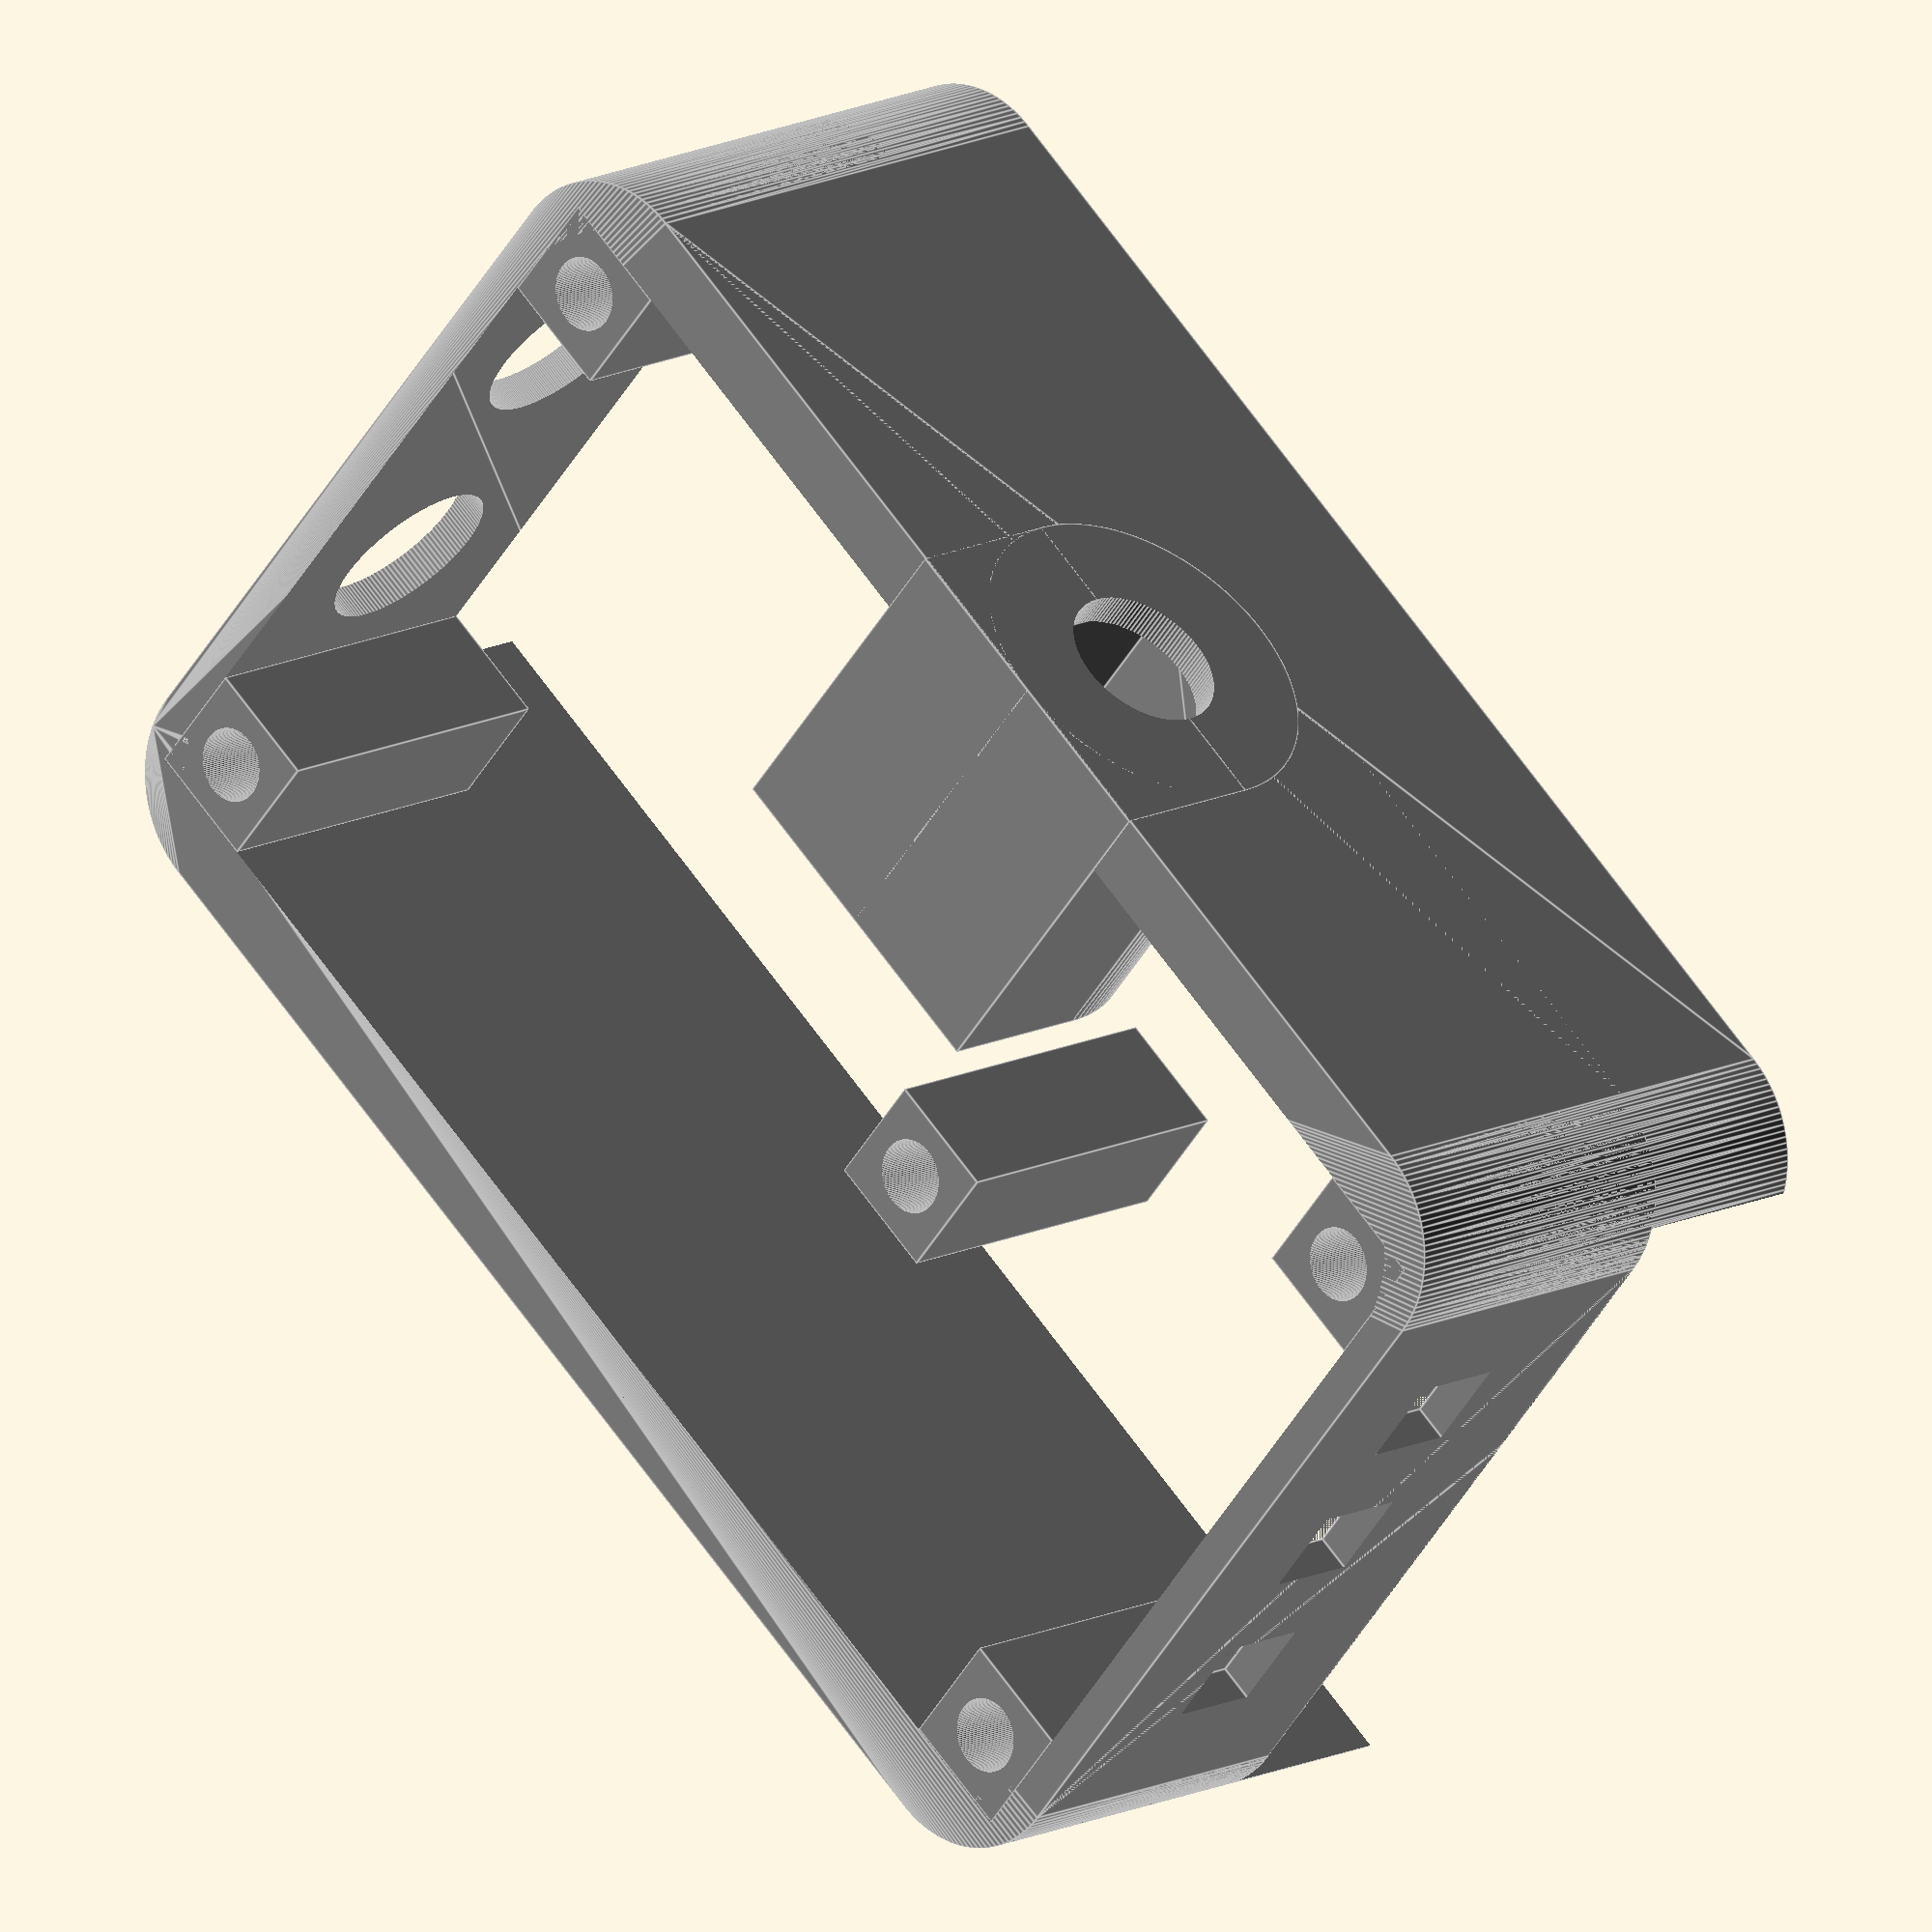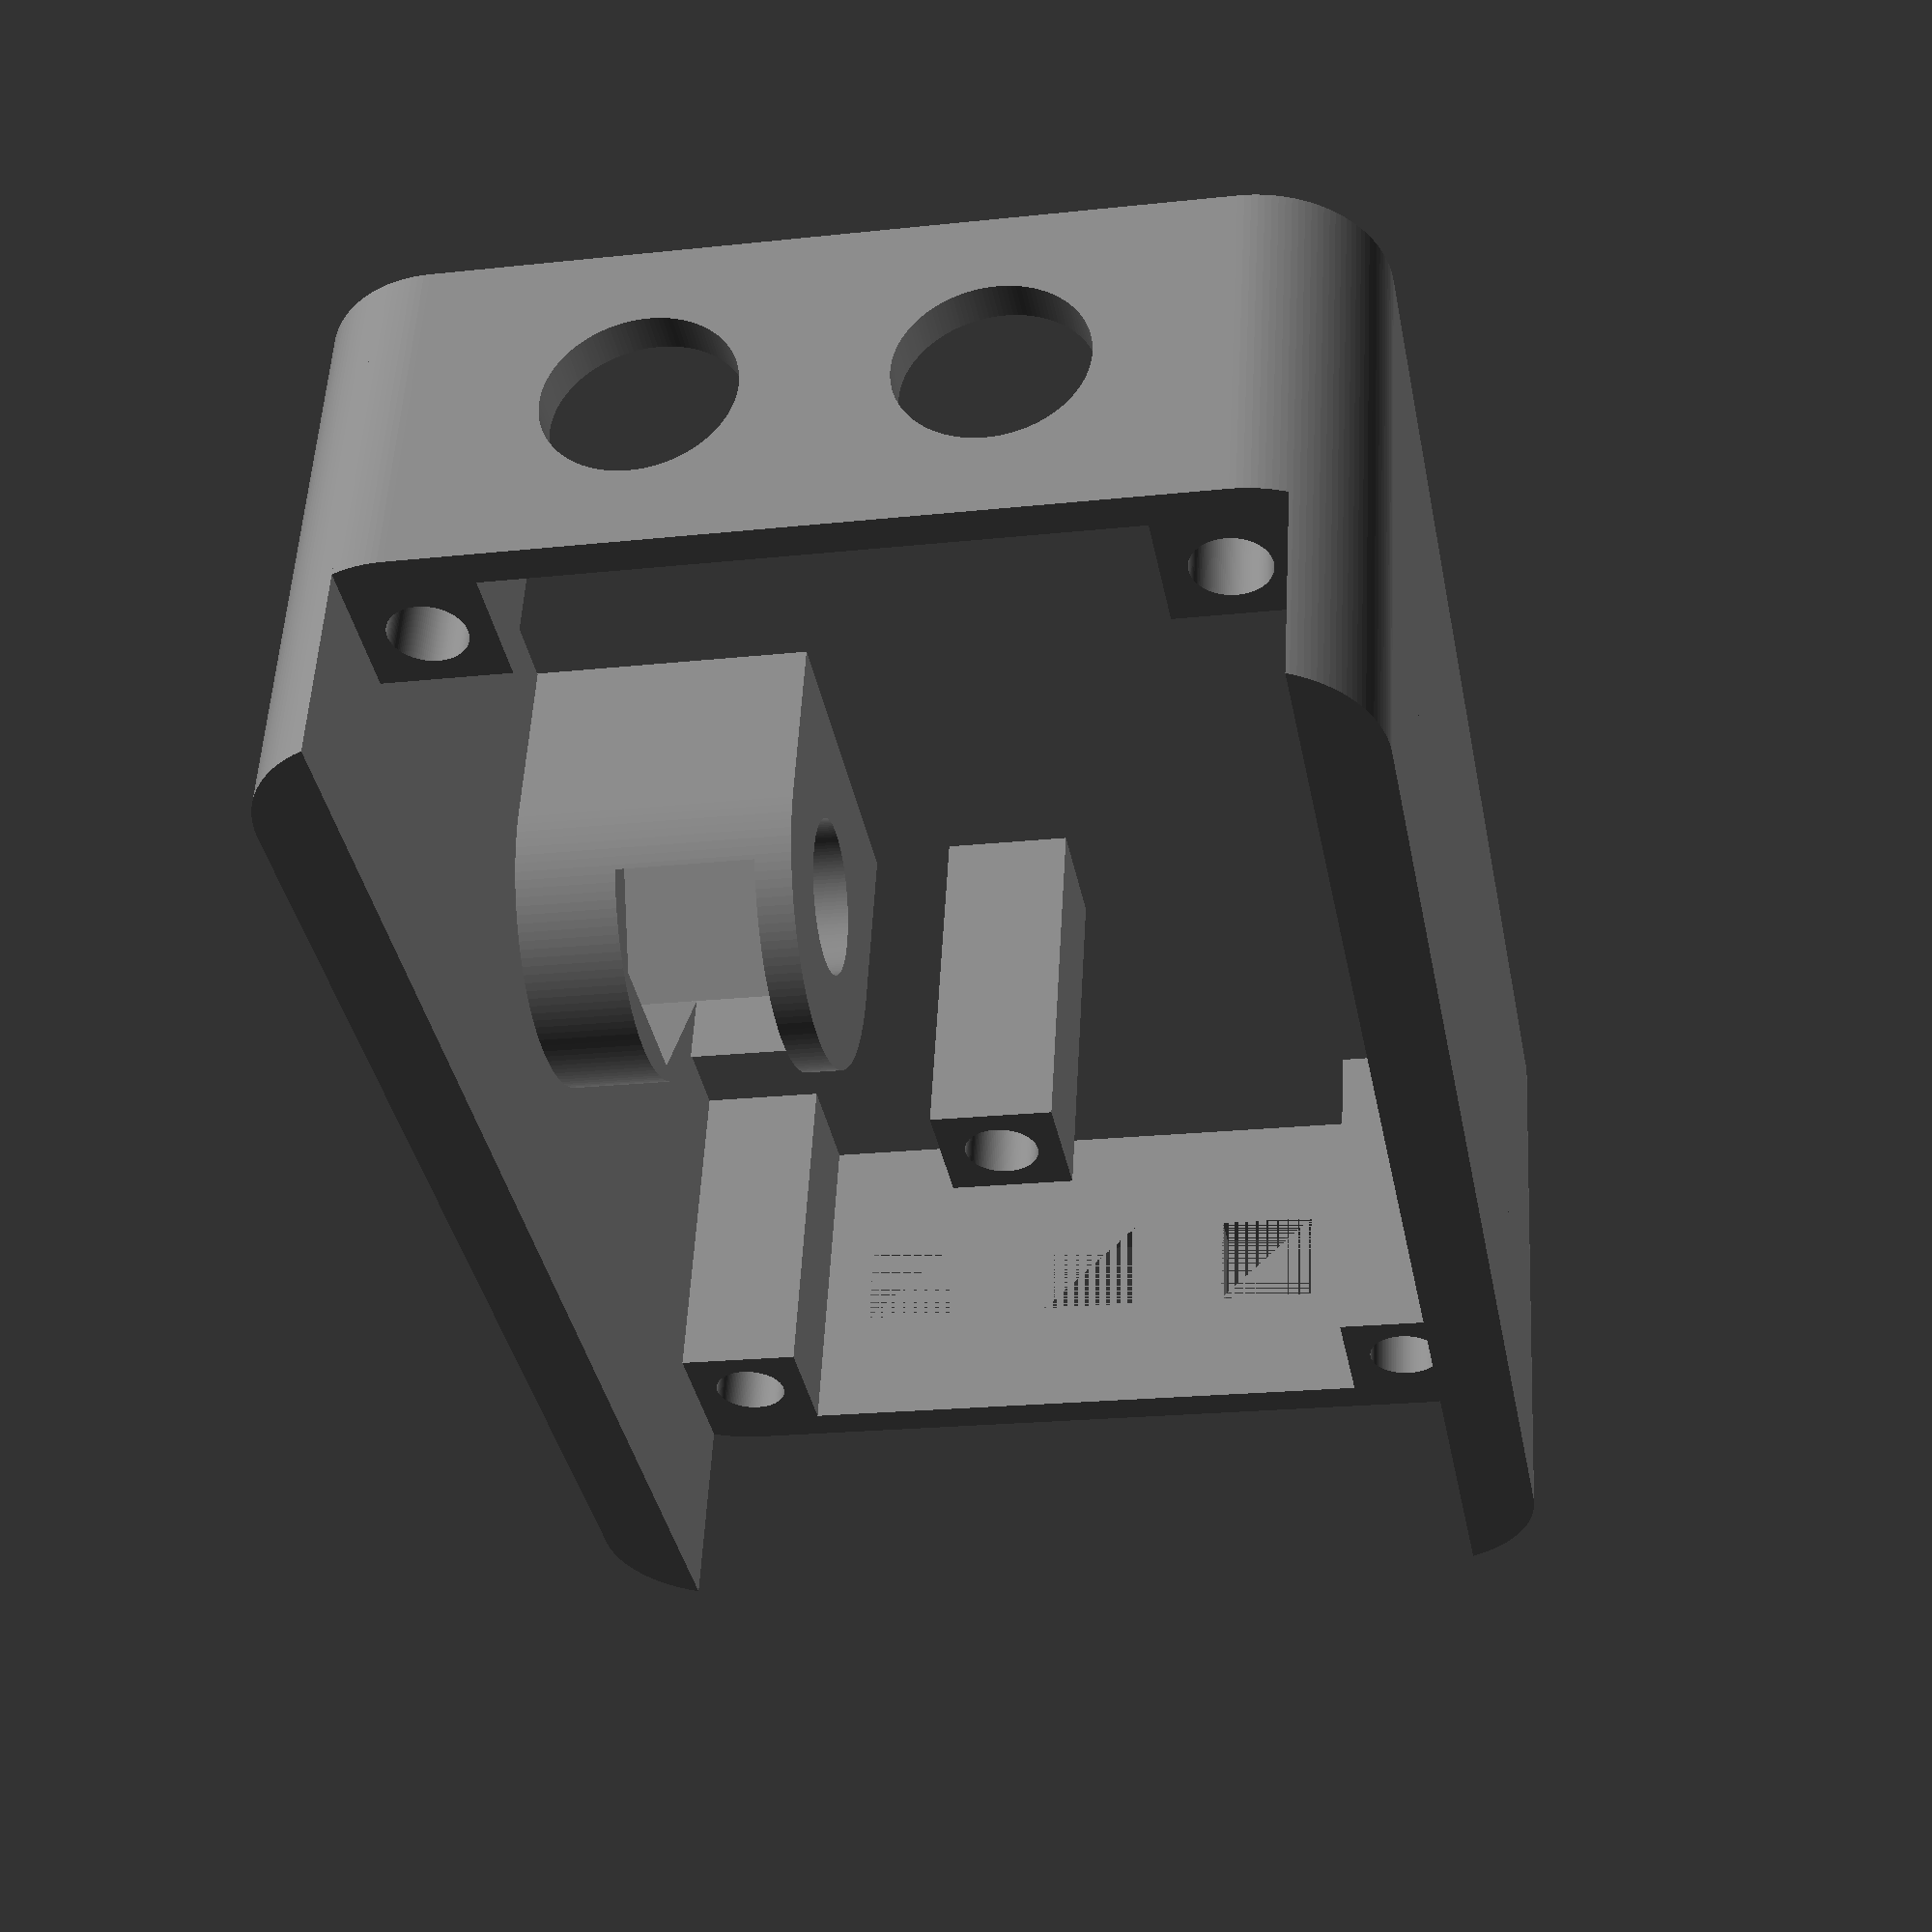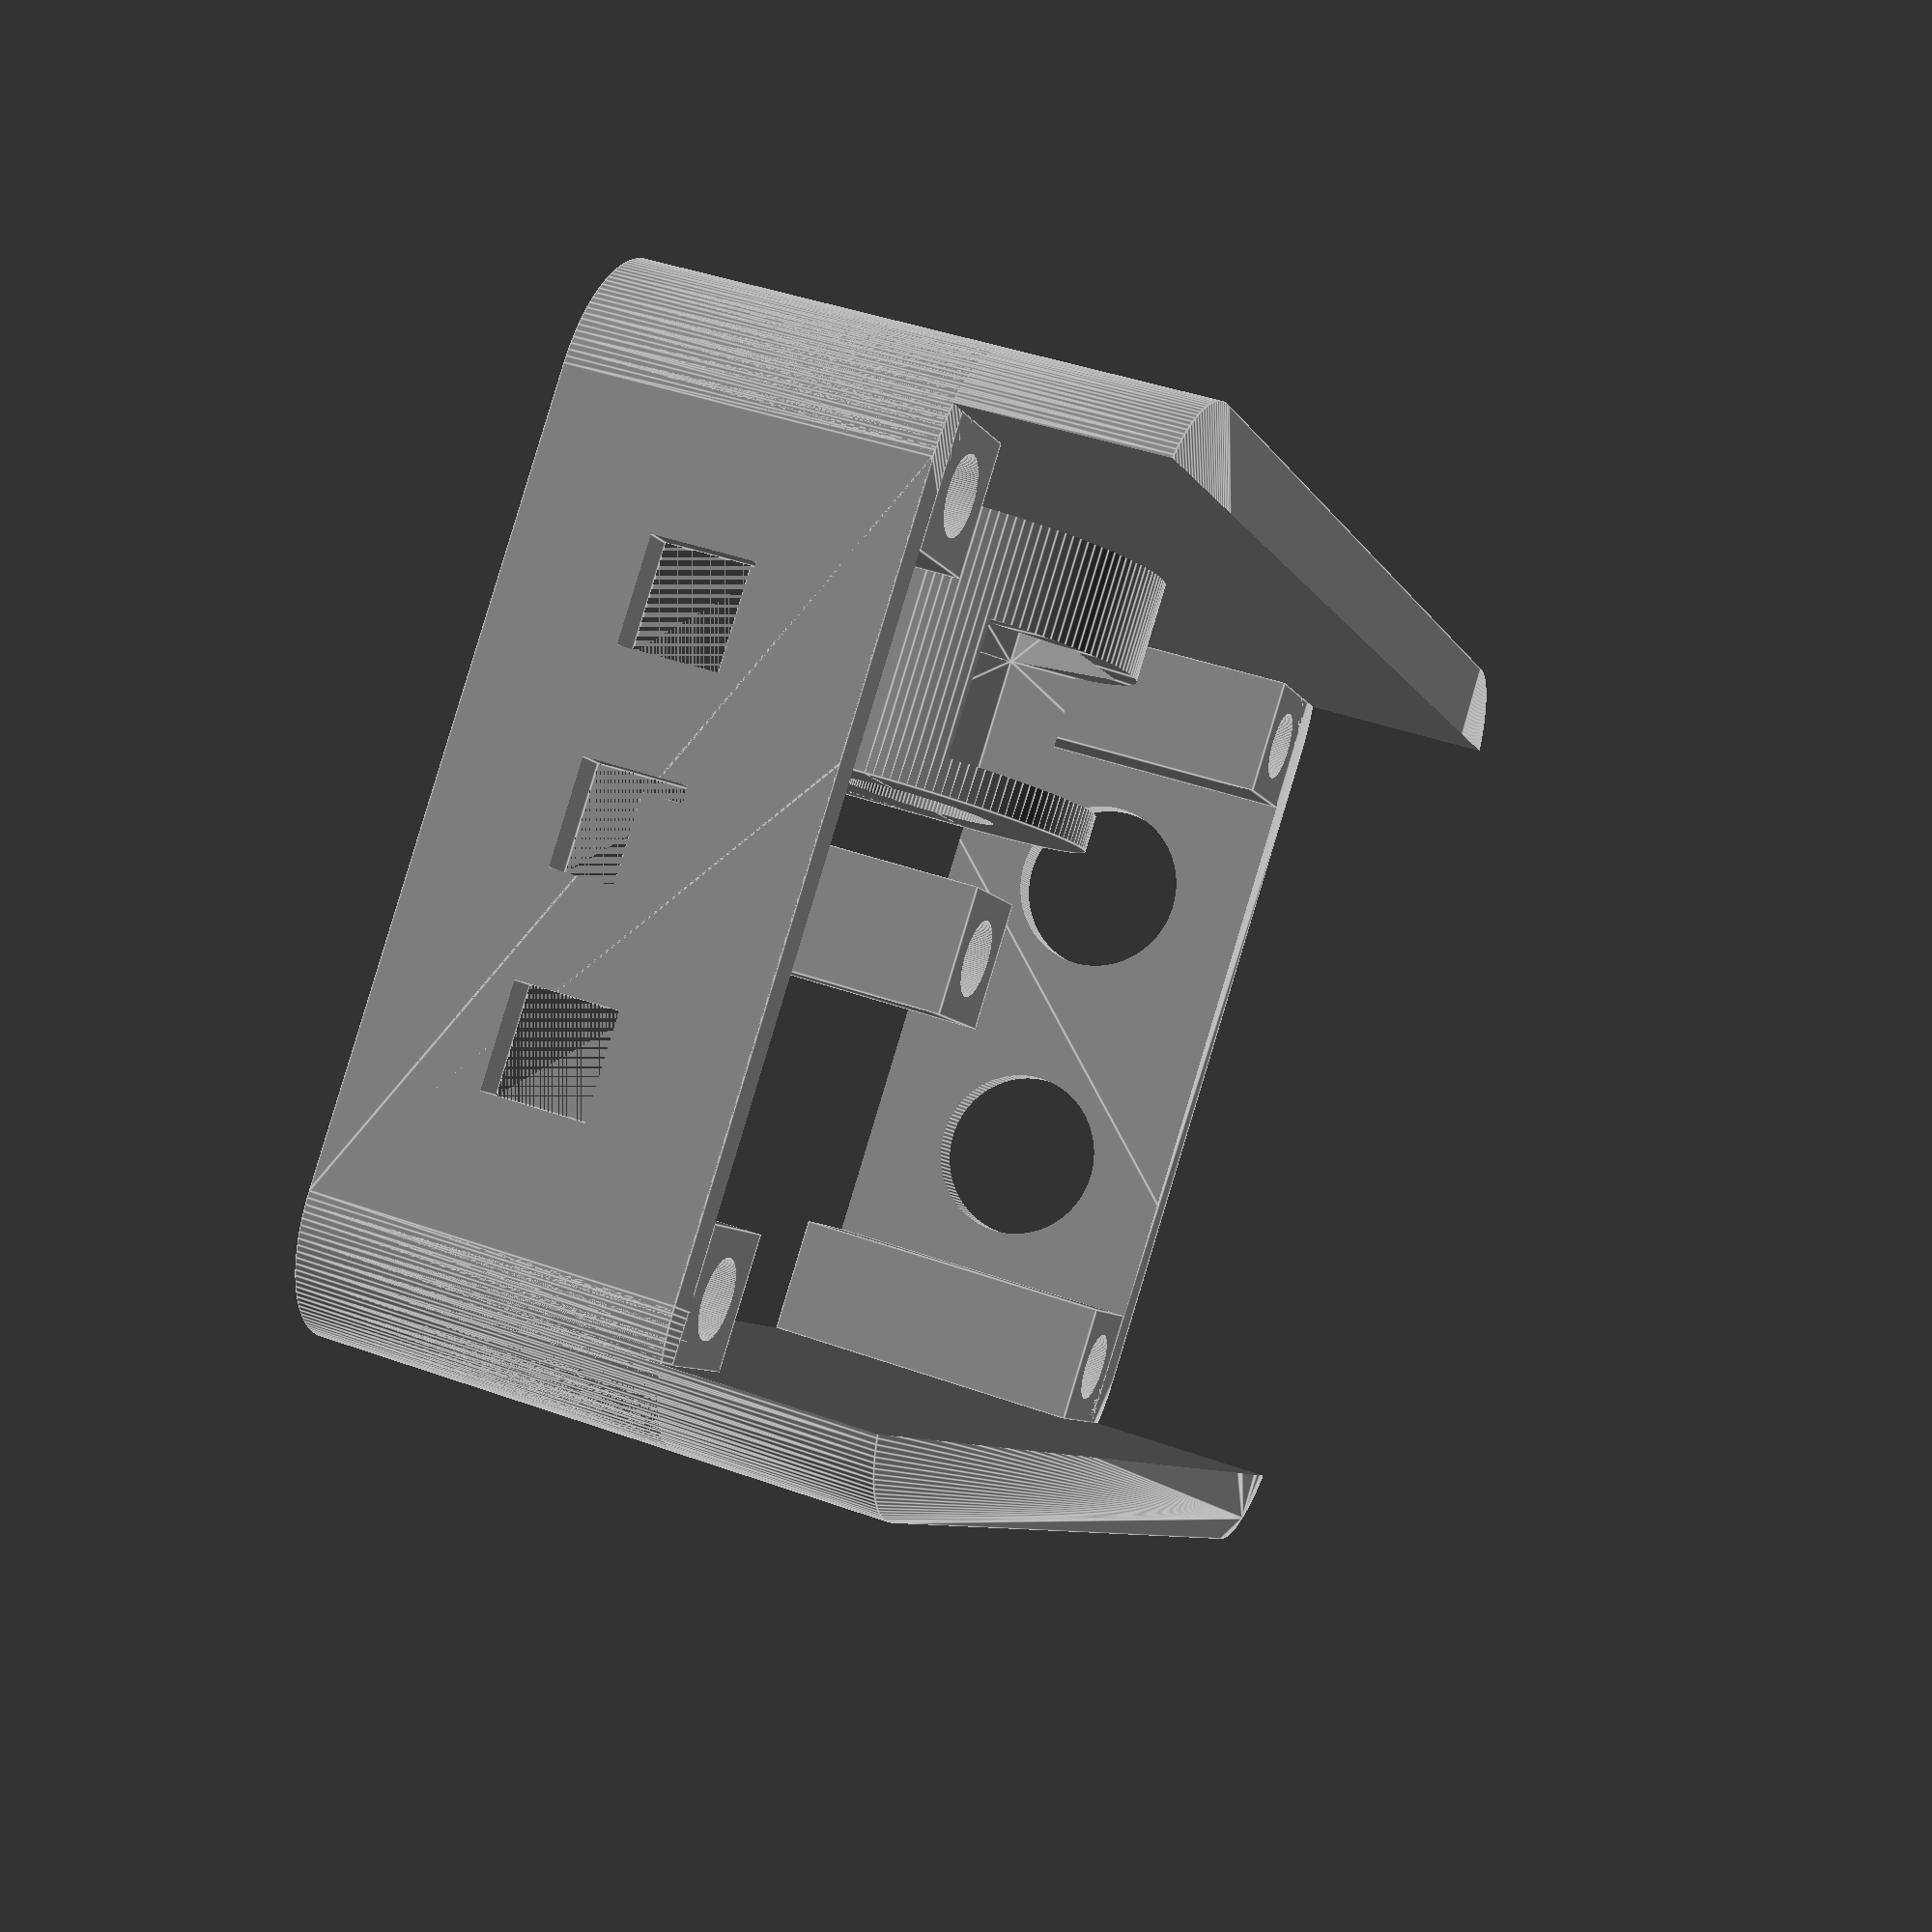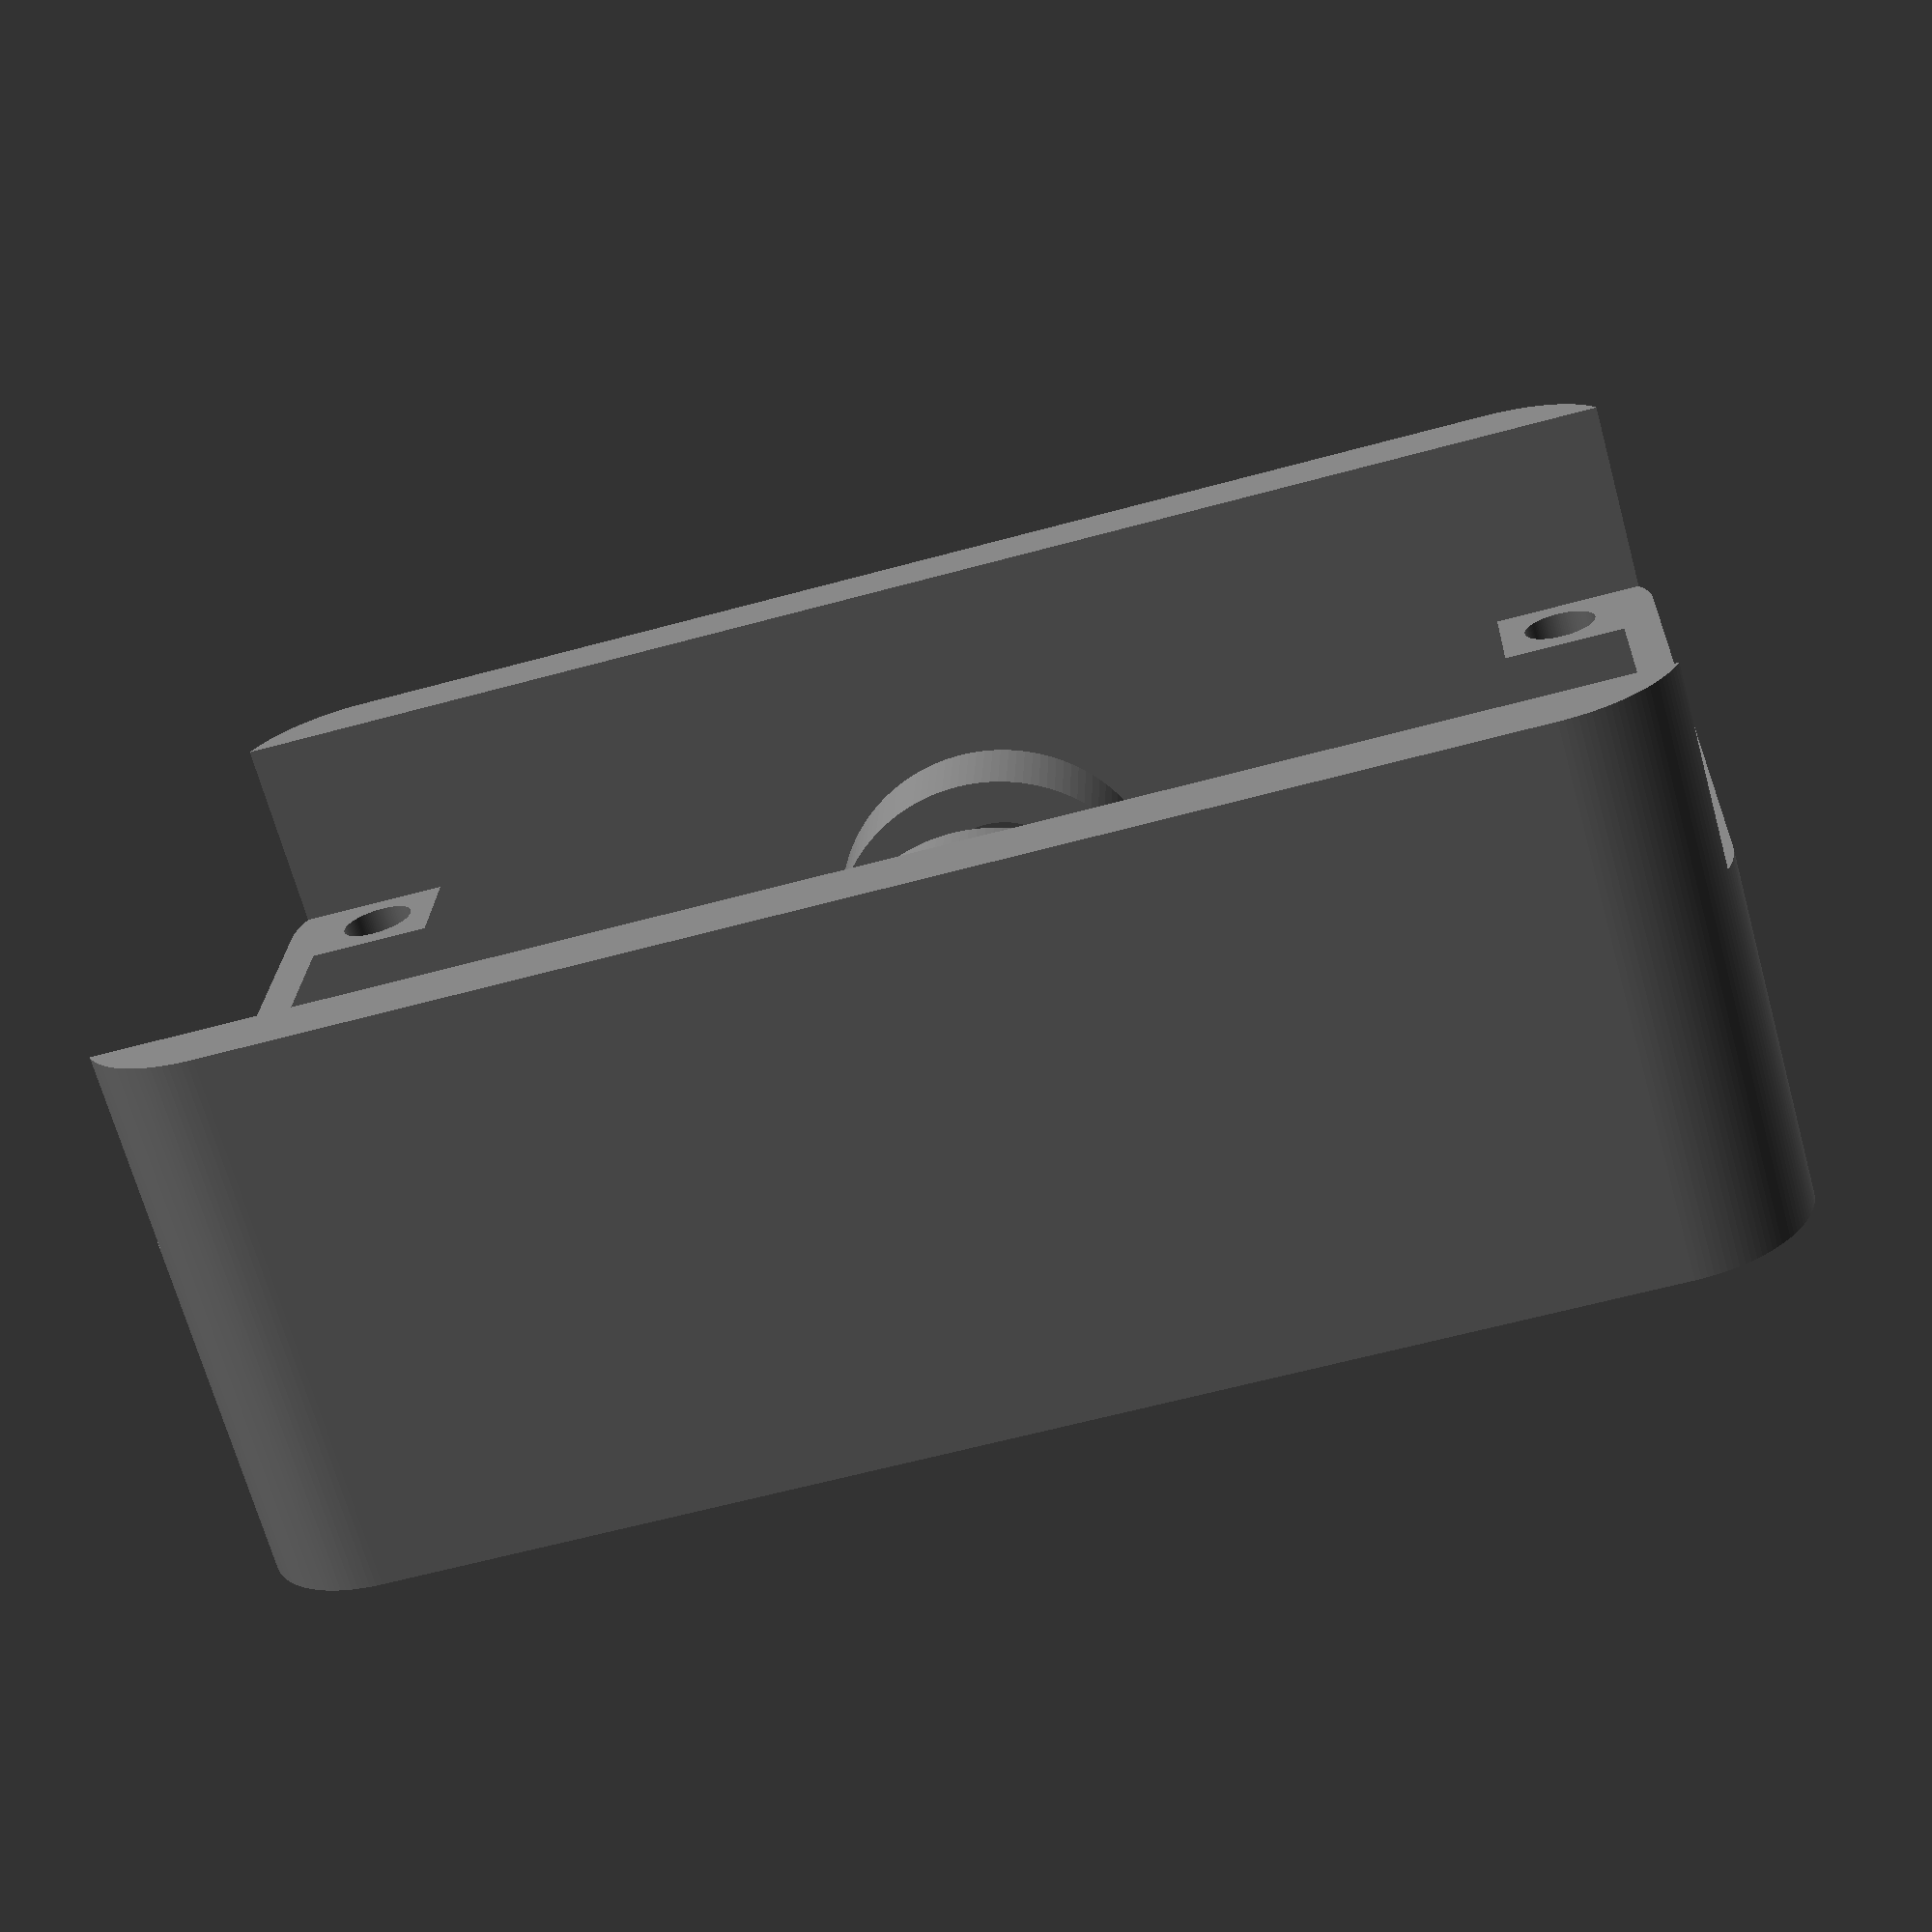
<openscad>
/* [DOCK_BODY] */
DOCK_BODY_DEPTH = 14;
DOCK_BODY_HEIGHT = 40;
DOCK_BODY_WIDTH = 60;

DOCK_BACK_THICKNESS = 2;
DOCK_WALL_THICKNESS = 3;

DOCK_PROTECTOR_HEIGHT = 6;
DOCK_PROTECTOR_DEPTH = 8;

/* [PHOTO SCREW PORT] */
NUT_HEIGHT = 5.6;
NUT_WIDTH = 11.1;
NUT_INSIDE_DIAMETER = 6.350;
NUT_HOLDER_WALL_THICKNESS = 1.5;
NUT_HOLDER_BASE_THICKNESS = 1.5;

/* [BUTTONS] */
NUMBER_OF_BUTTONS = 3;
BUTTON_TOP_WIDTH = 4;
BUTTON_TOP_HEIGHT = 4;
BUTTON_BOTTOM_WIDTH = 6;
BUTTON_BOTTOM_HEIGHT = 6;
BUTTON_BOTTOM_DISTANCE = 2;

/* [GOLDPIN SIZE] */
GOLDPIN_RASTER_EDGE_DISTANCE = 15;
GOLDPIN_RASTER_HEIGHT = 2.48;
GOLDPIN_RASTER_WIDTH = 24.75;
GOLDPIN_RASTER_DEPTH = 7;
GOLDPIN_RASTER_INTERPIN_DISTANCE = 3.14;
GOLDPIN_THICKNESS = 0.63;

/* [MINIJACK PORT SIZE] */
MINIJACK_PORT_RADIUS = 7.2;

/* [DC PORT SIZE] */
DC_PORT_RADIUS = 7.2;  //11.5 body mounted

/* [MOUNTING ELEMS] */
SCREW_DIAMETER = 3; // M3 screw
SCREW_HEAD_DIAMETER = 6; // M3 screw
SCREW_HEAD_THICKNESS = 2.4; // M3 screw

/* [MISC] */
CORNER_CURVE_DIAMETER = 10;
TOLERANCE = 0.05;
EXPLODE_OFFSET = 10;  


/* [HIDDEN] */
$fn = 128;

color("grey")
dock_rim_with_buttons(DOCK_BODY_WIDTH, DOCK_BODY_HEIGHT, DOCK_BODY_DEPTH, DOCK_WALL_THICKNESS, BUTTON_BOTTOM_WIDTH, BUTTON_BOTTOM_DISTANCE, NUT_HOLDER_WALL_THICKNESS, NUT_HOLDER_BASE_THICKNESS);

//color("red")
//translate([0,0,(-DOCK_BODY_DEPTH+DOCK_BACK_THICKNESS)/2- EXPLODE_OFFSET])
//dock_back_wall(DOCK_BODY_WIDTH, DOCK_BODY_HEIGHT,  DOCK_BACK_THICKNESS);
//
//color("red")
//translate([0,0,(+DOCK_BODY_DEPTH-DOCK_BACK_THICKNESS)/2 + EXPLODE_OFFSET ])
//dock_front_wall(DOCK_BODY_WIDTH, DOCK_BODY_HEIGHT,  DOCK_BACK_THICKNESS);
//


module dock_body(width, height, depth) {
    x_translate = width-CORNER_CURVE_DIAMETER;
    y_translate = height-CORNER_CURVE_DIAMETER;
    
    hull(){
        translate([-x_translate/2, -y_translate/2, 0])
        cylinder(depth,CORNER_CURVE_DIAMETER/2, CORNER_CURVE_DIAMETER/2, true);    
        
        translate([-x_translate/2, y_translate/2, 0])
        cylinder(depth,CORNER_CURVE_DIAMETER/2, CORNER_CURVE_DIAMETER/2, true);

        translate([x_translate/2, y_translate/2, 0])
        cylinder(depth,CORNER_CURVE_DIAMETER/2, CORNER_CURVE_DIAMETER/2, true);        
        
        translate([x_translate/2, -y_translate/2, 0])
        cylinder(depth,CORNER_CURVE_DIAMETER/2, CORNER_CURVE_DIAMETER/2, true);        
    }
}

module dock_back_wall(width, height, depth){
    x_translate = width-CORNER_CURVE_DIAMETER;
    y_translate = height-CORNER_CURVE_DIAMETER;
        
    
   hull(){
        translate([-x_translate/2, -y_translate/2, 0])
        cylinder(depth,CORNER_CURVE_DIAMETER/2, CORNER_CURVE_DIAMETER/2, true);    
        
        translate([-x_translate/2, y_translate/2, 0])
        cylinder(depth,CORNER_CURVE_DIAMETER/2, CORNER_CURVE_DIAMETER/2, true);

        translate([x_translate/2, y_translate/2, 0])
        cylinder(depth,CORNER_CURVE_DIAMETER/2, CORNER_CURVE_DIAMETER/2, true);        
        
        translate([x_translate/2, -y_translate/2, 0])
        cylinder(depth,CORNER_CURVE_DIAMETER/2, CORNER_CURVE_DIAMETER/2, true);        
    }    
}

module dock_front_wall(width, height, depth){
    intersection(){
        difference(){
            dock_back_wall(width, height, depth);        
            translate([(width-GOLDPIN_RASTER_EDGE_DISTANCE)/2,0,0])
            pin_raster_slot(GOLDPIN_RASTER_HEIGHT, GOLDPIN_RASTER_WIDTH, GOLDPIN_RASTER_DEPTH);        
        }    
        cube([width,height-DOCK_PROTECTOR_HEIGHT-TOLERANCE,10],true);
    }
    //TODO: add shelve for the raster
}

module screw_slot(height, diameter) {
    difference(){
        cube([2*diameter,2*diameter, height], true);              
        cylinder(height*2,SCREW_DIAMETER/2, SCREW_DIAMETER/2, true);  
    }
}

module dock_rim(width, height, depth, wall_thickness) {
    curve_ratio = sqrt(pow(width-wall_thickness,2) + pow(height-wall_thickness,2)) / sqrt(pow(width,2) + pow(height,2));
    
    scaled_curve = CORNER_CURVE_DIAMETER * curve_ratio;
    
    difference(){
        dock_body(width, height, depth);
        dock_body(width-wall_thickness, height-wall_thickness, 2*depth, scaled_curve);
    };
    
    translate([0,0,DOCK_PROTECTOR_DEPTH/2])
    difference(){
        dock_body(width, height, depth+DOCK_PROTECTOR_DEPTH);
        cube([width*2, height-DOCK_PROTECTOR_HEIGHT, depth*2], true);
    };
        
    //TODO: add grill for better air flow
}

module button() {
    cube([BUTTON_TOP_WIDTH, BUTTON_TOP_HEIGHT, 3], true);        
}

module button_row(button_bottom_width, button_bottom_distance){
    translate_step = button_bottom_width + button_bottom_distance;
    button_distance = 3;
    
    initial_translation = translate_step;
    translate([0, -initial_translation, 0])
    for (n = [0:1:2]){
        translate([0,n*translate_step, 0]) 
        rotate([0,90,0])
        button();
    };    
}

function nut_cylinder_height(single_nut_height, base_thickness) = 2*(single_nut_height+base_thickness);
function nut_cylinder_radius(single_nut_width, nut_holder_wall_thickness) = single_nut_width + 2*nut_holder_wall_thickness;

module dock_rim_with_buttons(width, height, depth, wall_thickness, button_body_width, button_bottom_distance, nut_holder_wall_thickness, nut_holder_base_thickness) {

    button_translation = 4;
    
    cylinder_radius = nut_cylinder_radius(NUT_WIDTH, nut_holder_wall_thickness); 
    cylinder_height = nut_cylinder_height(NUT_HEIGHT, nut_holder_base_thickness); 

    edge_distance = width/3;

    echo(cylinder_height);

    union(){
        difference(){
            dock_rim(width, height, depth, wall_thickness);

            // Placeholder for buttons
            translate([width/2,0,0])
            button_row(button_body_width, button_bottom_distance);
            
            // Placeholder for the photo nut            
            translate([0,-height/2,0])        
            rotate([90,0,0])
            cylinder(height,cylinder_radius/2, cylinder_radius/2, true);            
            
            // Placeholder for mini jack
            translate([-width/2,(height-MINIJACK_PORT_RADIUS-edge_distance)/2,0])            
            rotate([0,90,0])            
            cylinder(height,(MINIJACK_PORT_RADIUS+TOLERANCE)/2, (MINIJACK_PORT_RADIUS+TOLERANCE)/2, true);                            
            // Placeholder for DC
            translate([-width/2,-(height-DC_PORT_RADIUS-edge_distance)/2,0])            
            rotate([0,90,0])            
            cylinder(height,(DC_PORT_RADIUS+2*TOLERANCE)/2, (DC_PORT_RADIUS/2+2*TOLERANCE), true);                               
        }
    
        translate([0,-height/2+cylinder_height/2,0])
        rotate([-90,0,0])
        screw_port(nut_holder_wall_thickness, nut_holder_base_thickness);    
        
        //TODO: add shelves for the bottons        
        
        // Construction screws
        //DOING NOW! SCREWS
        SCREW_WALL_DISTANCE = 0;
        slot_diameter = SCREW_DIAMETER/2 + 1;

        y_offset = max(wall_thickness, DOCK_PROTECTOR_HEIGHT);

        x_translation = (width-wall_thickness)/2 - slot_diameter - SCREW_WALL_DISTANCE;    
        y_translation = (height-y_offset)/2 - slot_diameter - SCREW_WALL_DISTANCE;

        translate([x_translation/3,0,0])    
        screw_slot(depth, slot_diameter);

        translate([x_translation,y_translation,0])    
        screw_slot(depth, slot_diameter);
        
        translate([-x_translation,y_translation,0])    
        screw_slot(depth, slot_diameter);
        
        translate([-x_translation,-y_translation,0])    
        screw_slot(depth, slot_diameter);     
        
        translate([x_translation,-y_translation,0])    
        screw_slot(depth, slot_diameter);         
    }        
}

module pin_raster_slot(width, height, depth, interpin_distance, pin_thickness){
    cube([width, height, depth], true);
}

function edge_length(size) = size*0.5774;

module hexagon(size, depth) {
  angle_step = 60;
  // Iterate 3 times    
  for (n = [0:1:2]){
      rotate([0,0, n*angle_step]) 
      cube([edge_length(size), size, depth], true);
  }
}

module photo_nut(nut_height, nut_width, nut_inside_diameter, tolerance) {
    difference(){
        hexagon(nut_width, nut_height);
        cylinder(nut_height*2,nut_inside_diameter/2, nut_inside_diameter/2, true);         
    }
}

module photo_nut_insert(nut_height, nut_width, multiplier) {
    translation = nut_width*(multiplier-1);
    translate([0,-translation,0])
    hull(){
        photo_nut(nut_height, nut_width, 1);
        translate([0,translation,0])
        photo_nut(nut_height, nut_width, 1);    
        
    }
}

module screw_port(wall_thickness, base_thickness){
    cylinder_height = nut_cylinder_height(NUT_HEIGHT, base_thickness);    
    cylinder_radius = NUT_WIDTH + 2*wall_thickness;
    
    inside_diameter = NUT_INSIDE_DIAMETER + TOLERANCE;
    
    difference(){
        // Main holder
        union(){
            cylinder(cylinder_height,cylinder_radius/2, cylinder_radius/2, true);
            translate([0,cylinder_radius/4,0])
            cube([cylinder_radius,cylinder_radius/2,cylinder_height],true);
        }
        
        // Extra slot for sliding in the nut
        translate([0,0,NUT_HEIGHT/2])    
        photo_nut_insert(NUT_HEIGHT+TOLERANCE, NUT_WIDTH+TOLERANCE, 2);    

        // Extrude place for the photo nut
        translate([0,0,-NUT_HEIGHT/2])            
        photo_nut_insert(NUT_HEIGHT+TOLERANCE, NUT_WIDTH+TOLERANCE, 1);            
        cylinder(cylinder_height*2,inside_diameter/2, inside_diameter/2, true);
    }
}

</openscad>
<views>
elev=166.5 azim=320.0 roll=318.9 proj=o view=edges
elev=126.2 azim=259.2 roll=176.9 proj=p view=solid
elev=318.4 azim=226.5 roll=293.5 proj=p view=edges
elev=248.9 azim=2.1 roll=164.5 proj=p view=wireframe
</views>
